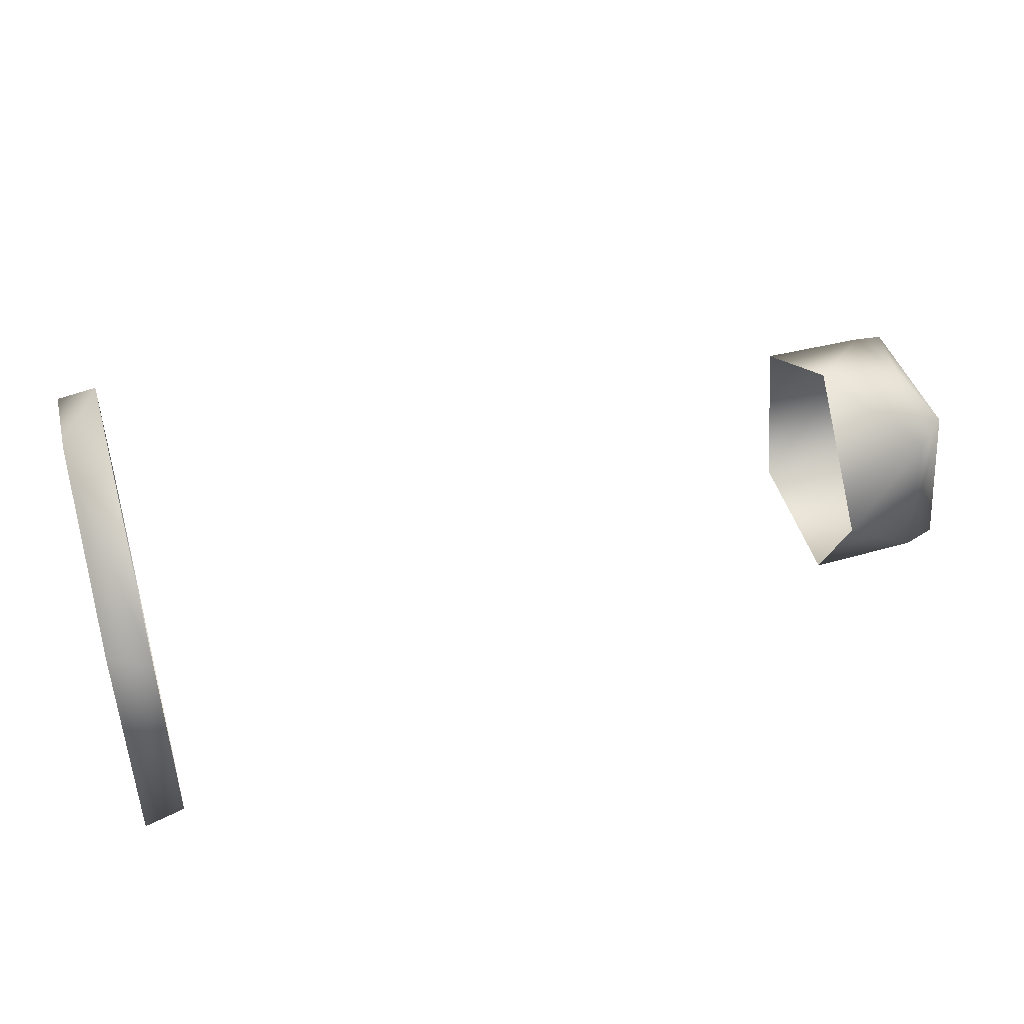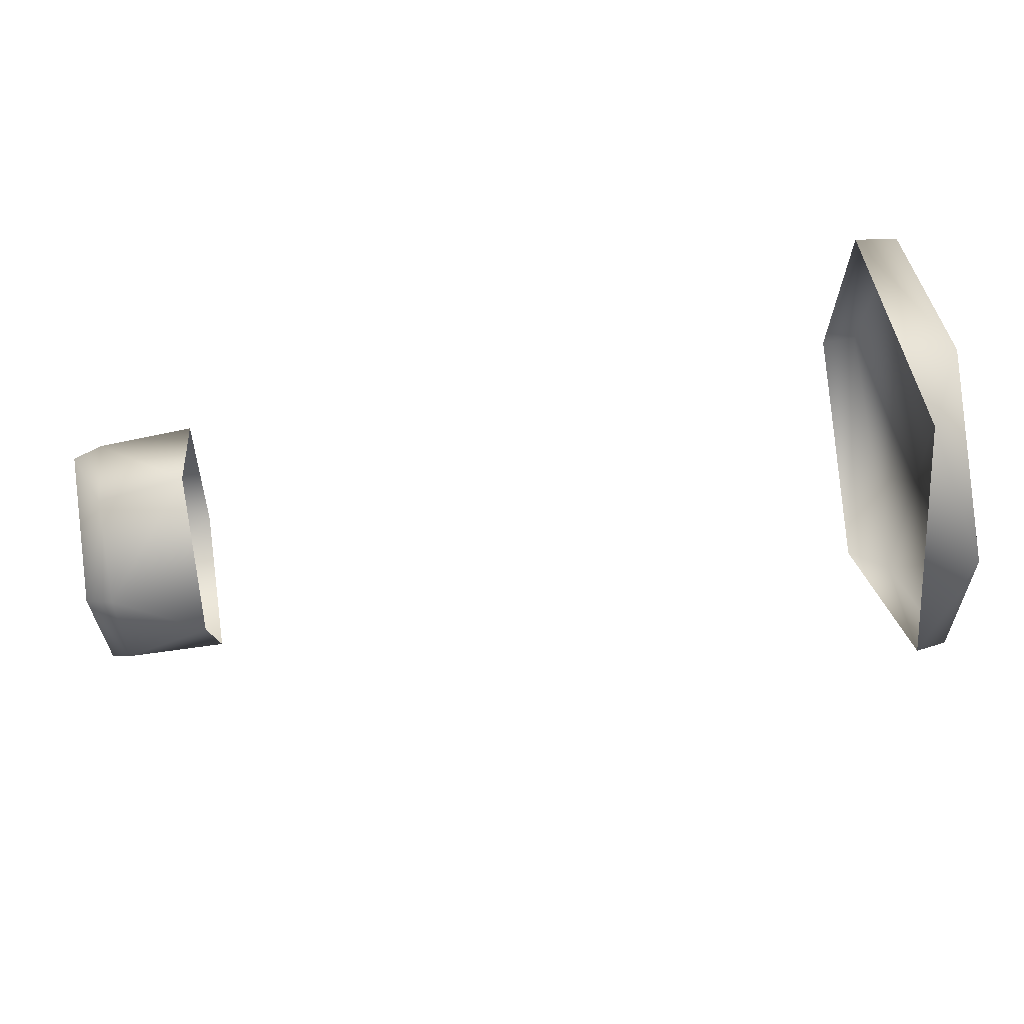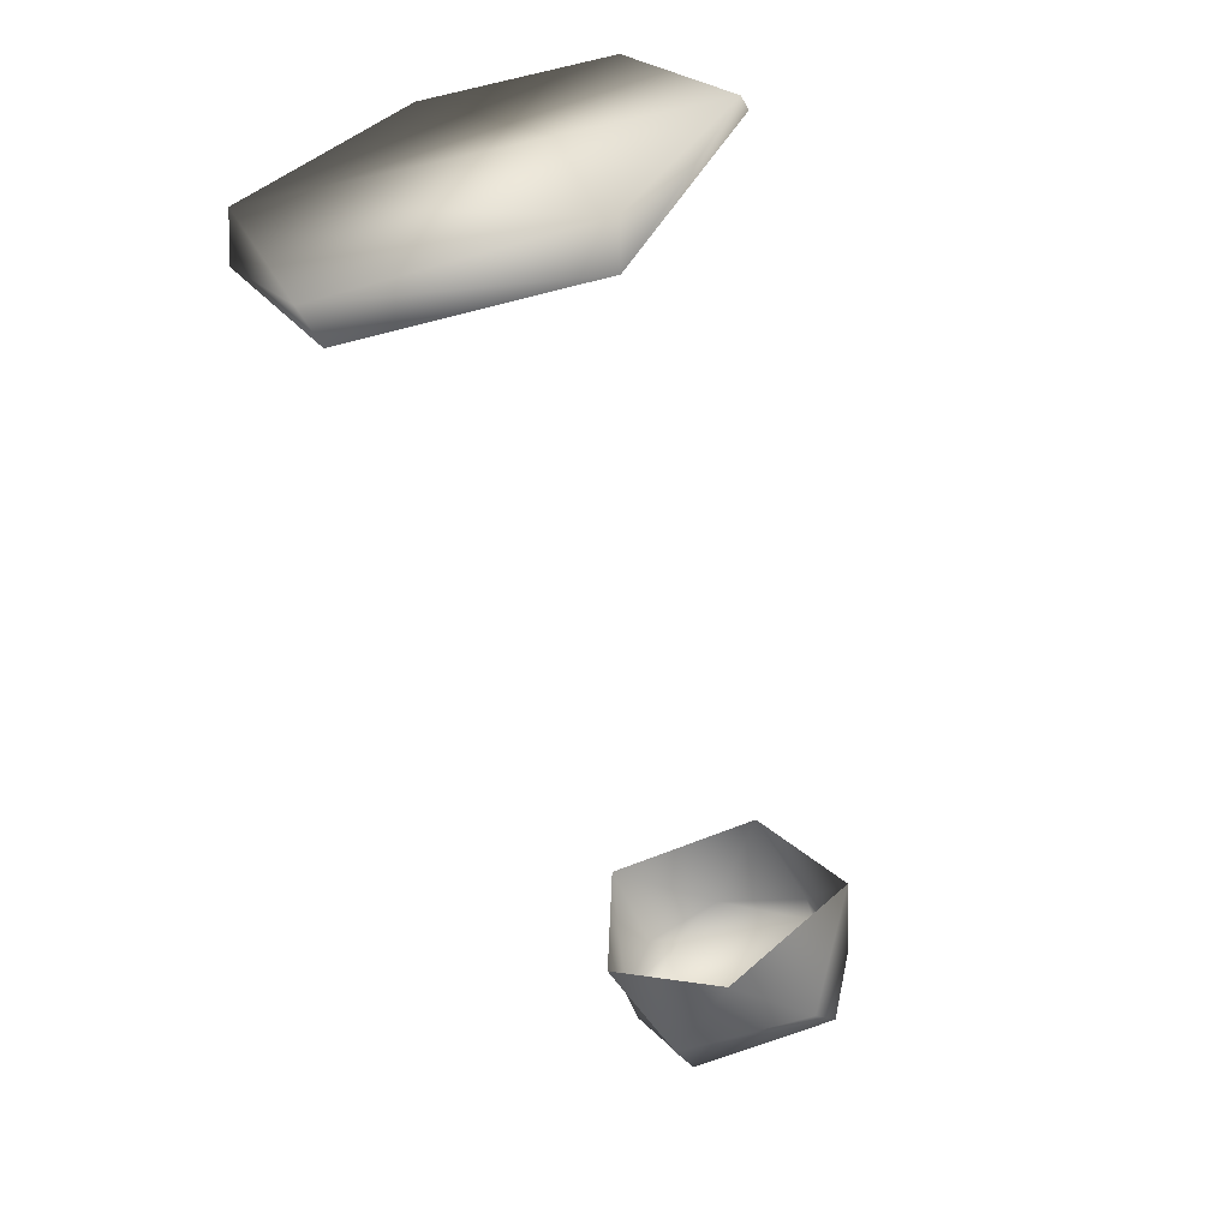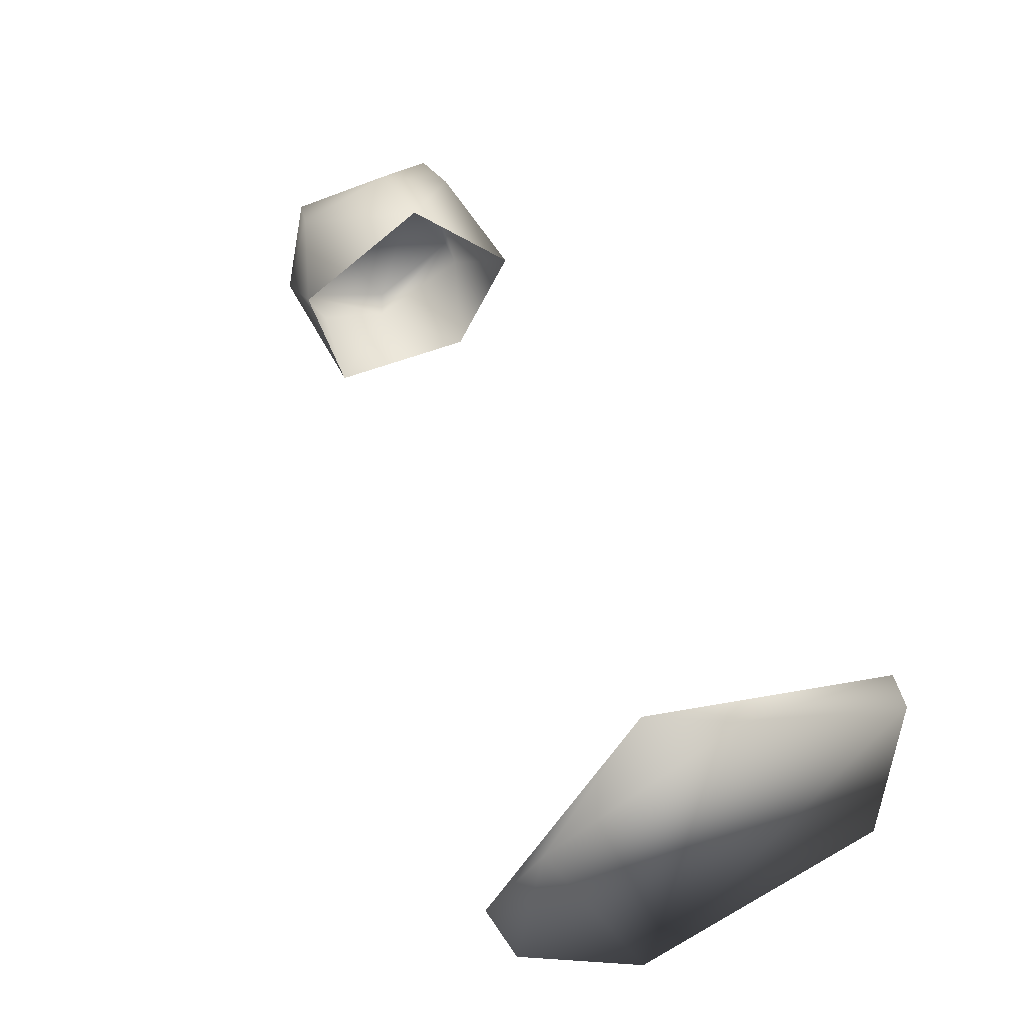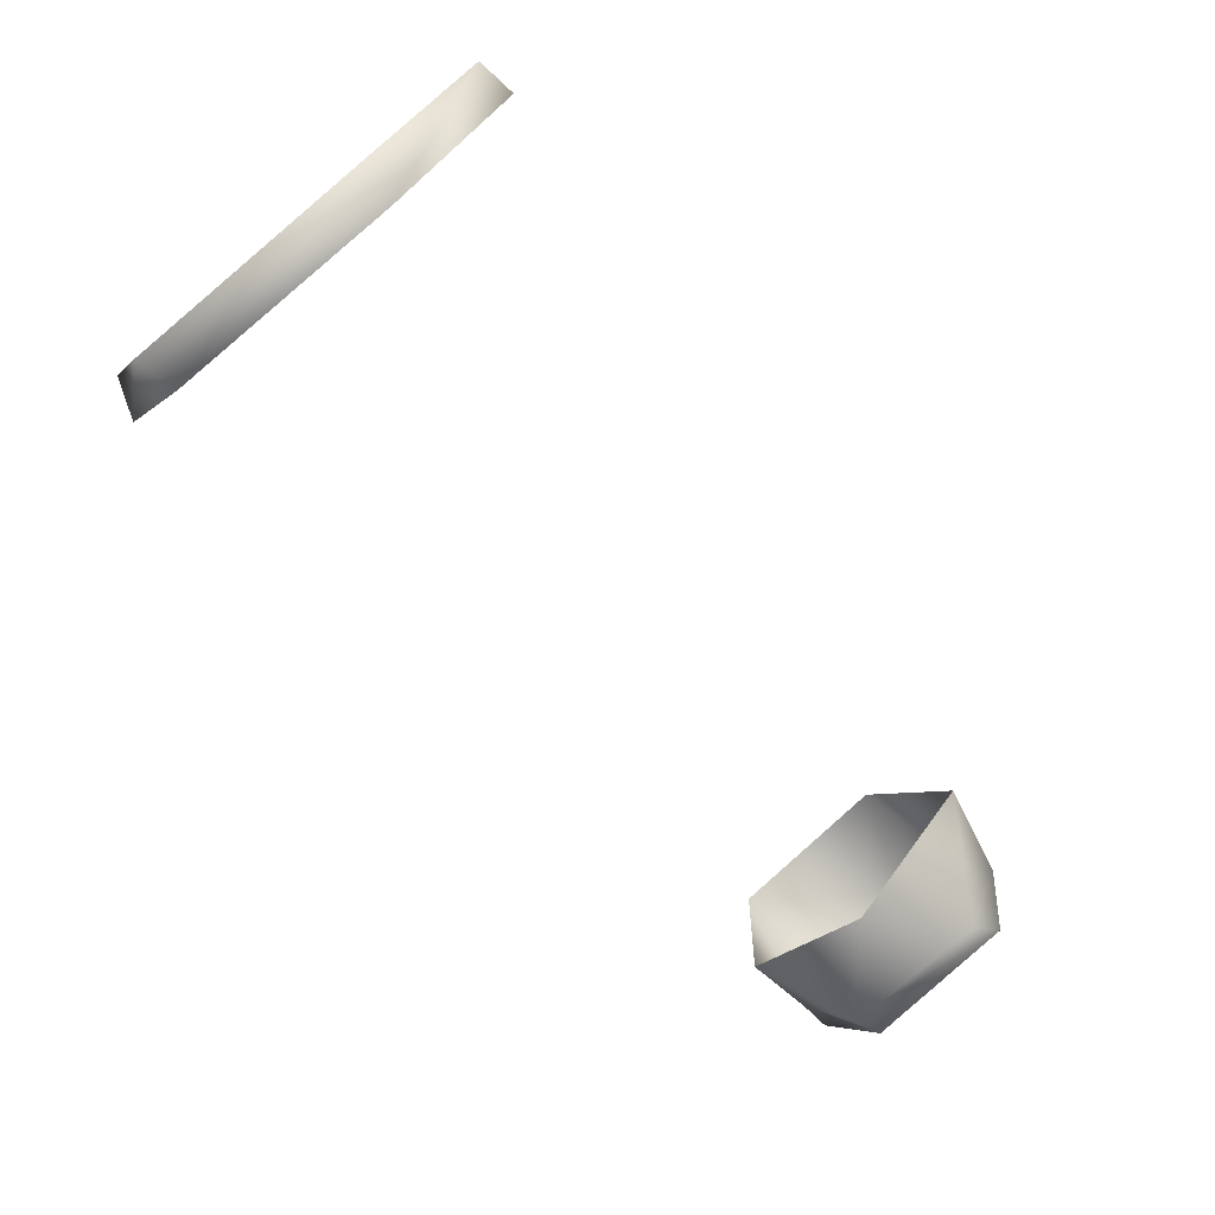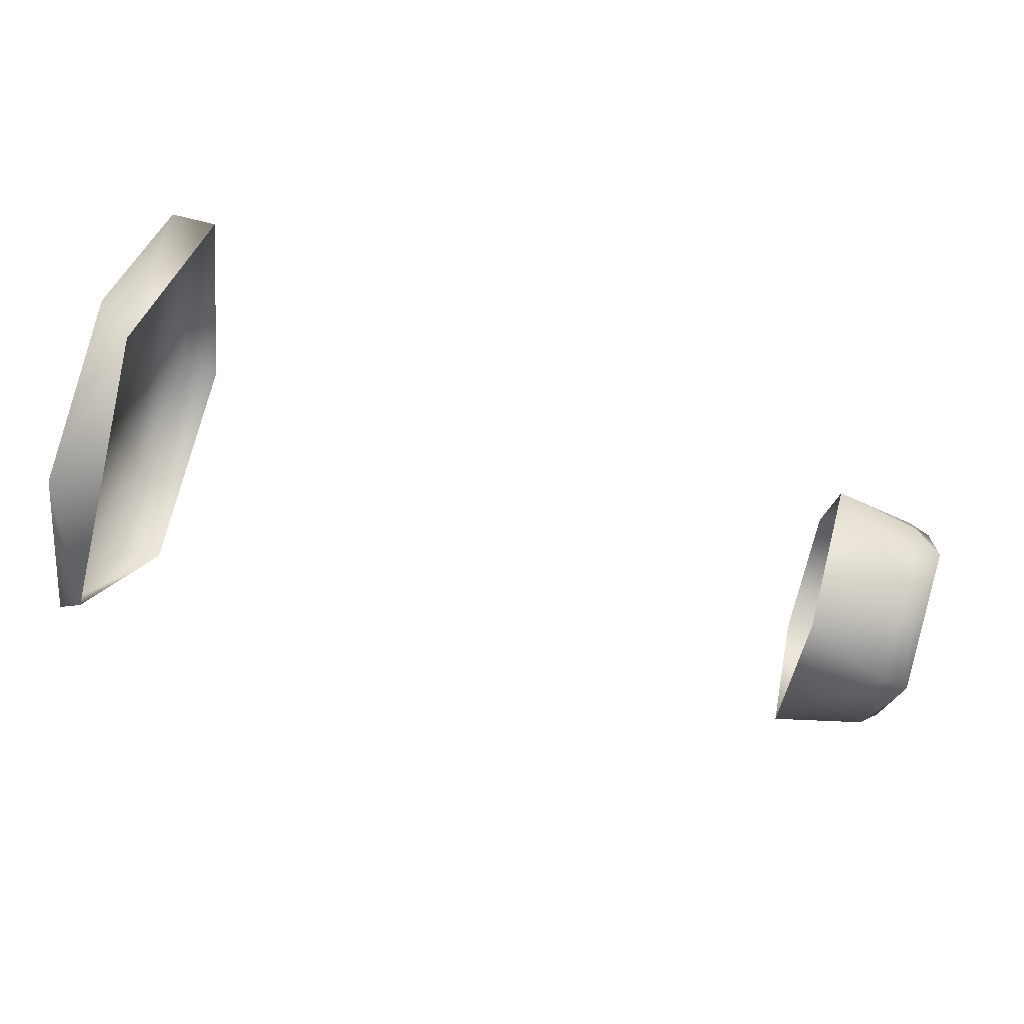
<metadata>
{"format":"obj","ext":"obj","renderer":"f3d","projection":"perspective","resolution":1024,"background":"white","views":[{"elev":45.1,"azim":-16.1,"up":"+Z"},{"elev":68.4,"azim":171.4,"up":"+Z"},{"elev":-58.6,"azim":-74.7,"up":"+Y"},{"elev":52.6,"azim":-114.4,"up":"+Z"},{"elev":-74.3,"azim":-50.6,"up":"+Y"},{"elev":77.5,"azim":15.0,"up":"+Y"}]}
</metadata>
<code>
g cap
v -0.01398 0.000263 -0.001744
v -0.01429 -0.00151 -0.000969
v -0.01398 -0.001476 -0.0009049
v -0.014 -0.001534 0.0008675
v -0.01429 0.0004779 -0.001667
v -0.01399 0.001695 -0.0002218
v -0.01431 -0.001447 0.0009476
v -0.01432 -4.443e-05 0.001709
v -0.014 0.0005517 0.001713
v -0.01431 0.001396 0.0009507
v -0.0143 0.001584 -0.0004897
v -0.00835 0.0008717 0.0004195
v -0.008342 0.0006157 -0.0007367
v -0.007673 0.0008389 -5.728e-05
v -0.007679 0.0006239 0.0006527
v -0.008356 -0.0001533 0.001061
v -0.007681 -0.0001232 0.0009128
v -0.007486 0.0005892 0.0006631
v -0.007678 -0.0007228 0.0006222
v -0.008348 -0.001009 0.0001196
v -0.007487 -0.0005897 0.000739
v -0.007669 -0.0007911 -0.0004393
v -0.008341 -0.0005465 -0.0007705
v -0.007667 -2.786e-05 -0.0008096
v -0.007668 0.0005341 -0.0006201
v -0.007478 0.0006922 -0.0004269
v -0.007475 -0.0001039 -0.0007682
v -0.007478 -0.0007754 -0.0003516
g cap_0
f 3 2 1
f 4 2 3
f 2 5 1
f 6 1 5
f 7 2 4
f 5 2 7
f 7 4 8
f 7 8 5
f 4 9 8
f 10 8 9
f 6 10 9
f 8 10 5
f 11 6 5
f 10 11 5
f 11 10 6
f 14 13 12
f 14 12 15
f 12 16 15
f 17 15 16
f 15 18 14
f 18 15 17
f 19 17 16
f 16 20 19
f 17 19 21
f 18 17 21
f 22 19 20
f 19 22 21
f 20 23 22
f 23 13 24
f 24 22 23
f 14 25 13
f 25 24 13
f 25 14 26
f 18 26 14
f 26 24 25
f 27 26 18
f 27 18 21
f 26 27 24
f 22 24 28
f 22 28 21
f 21 28 27
f 24 27 28

</code>
